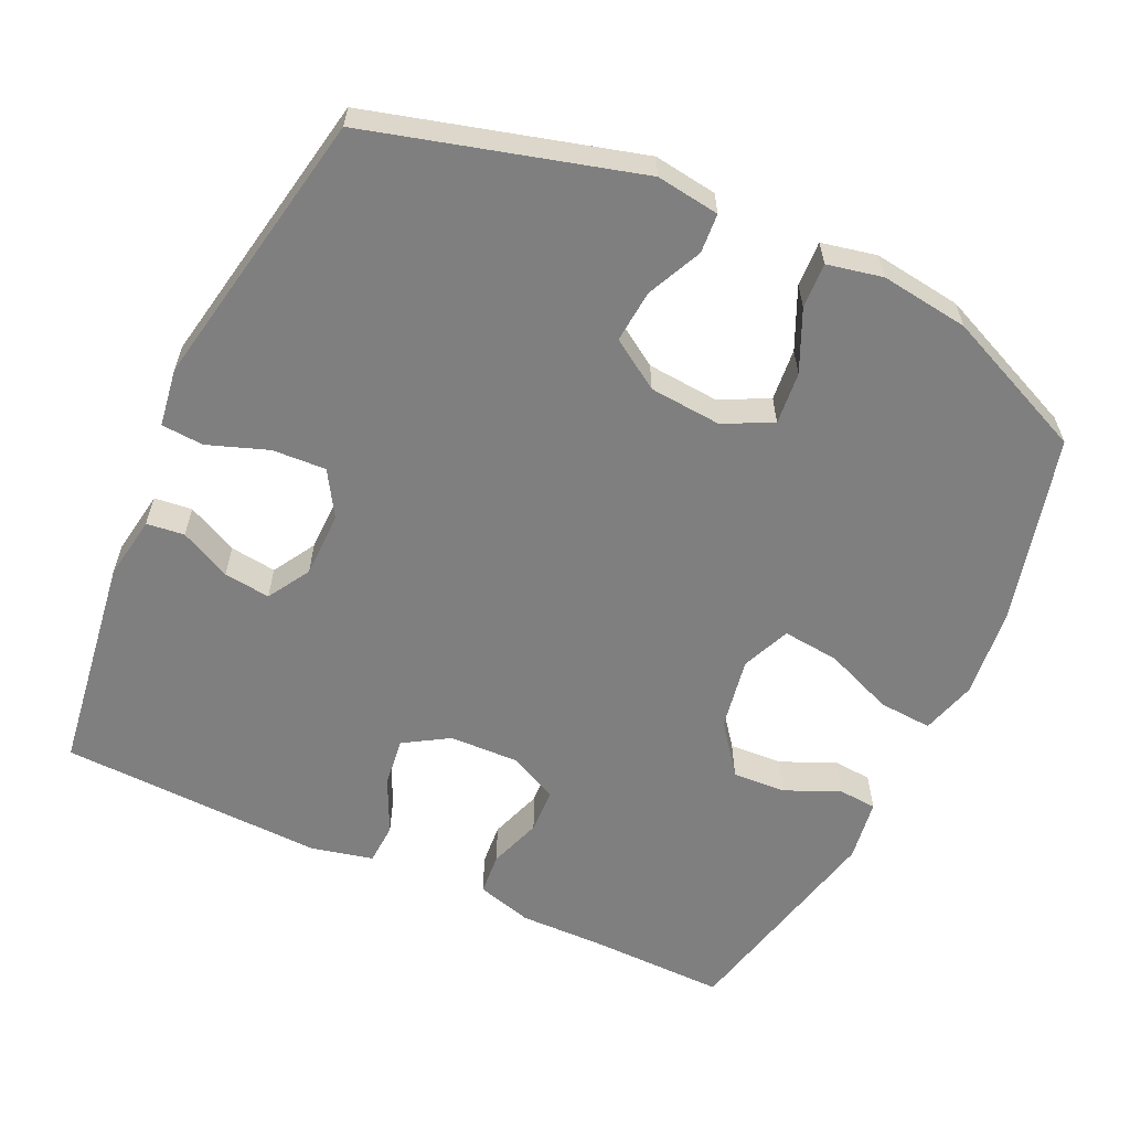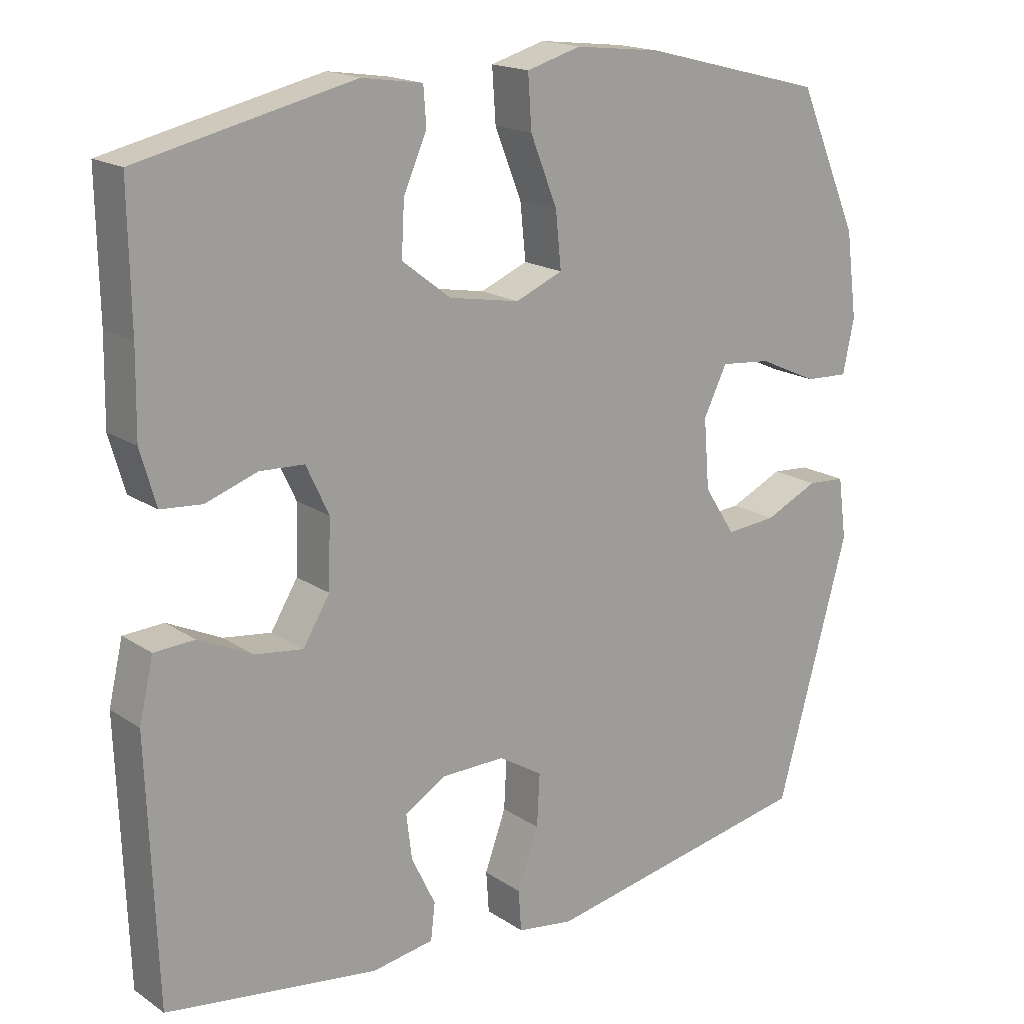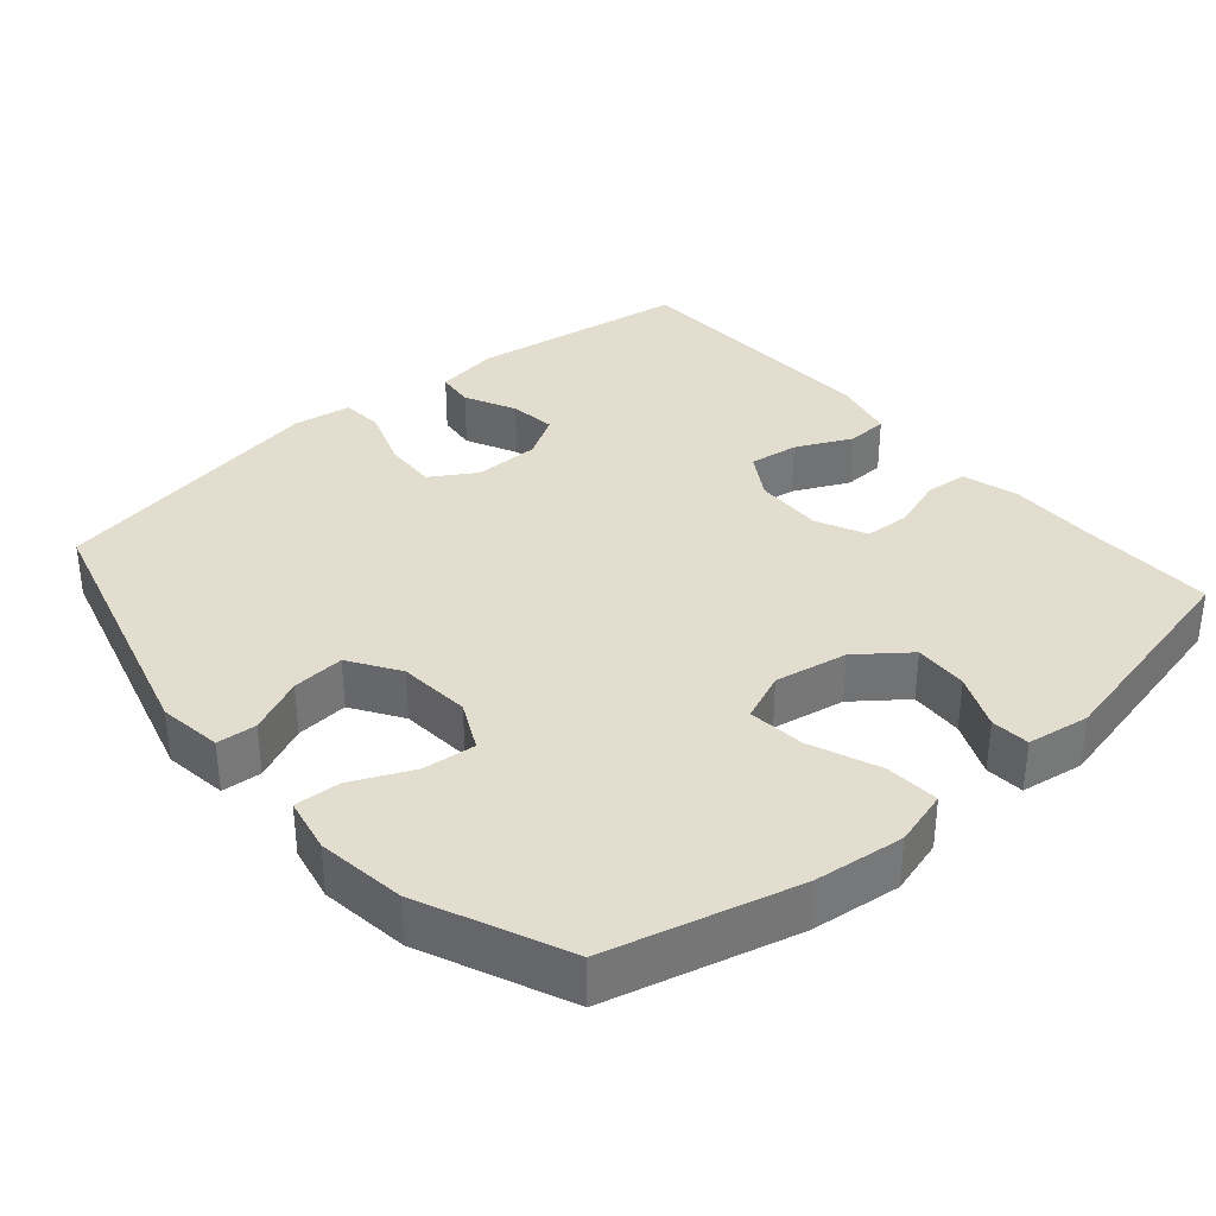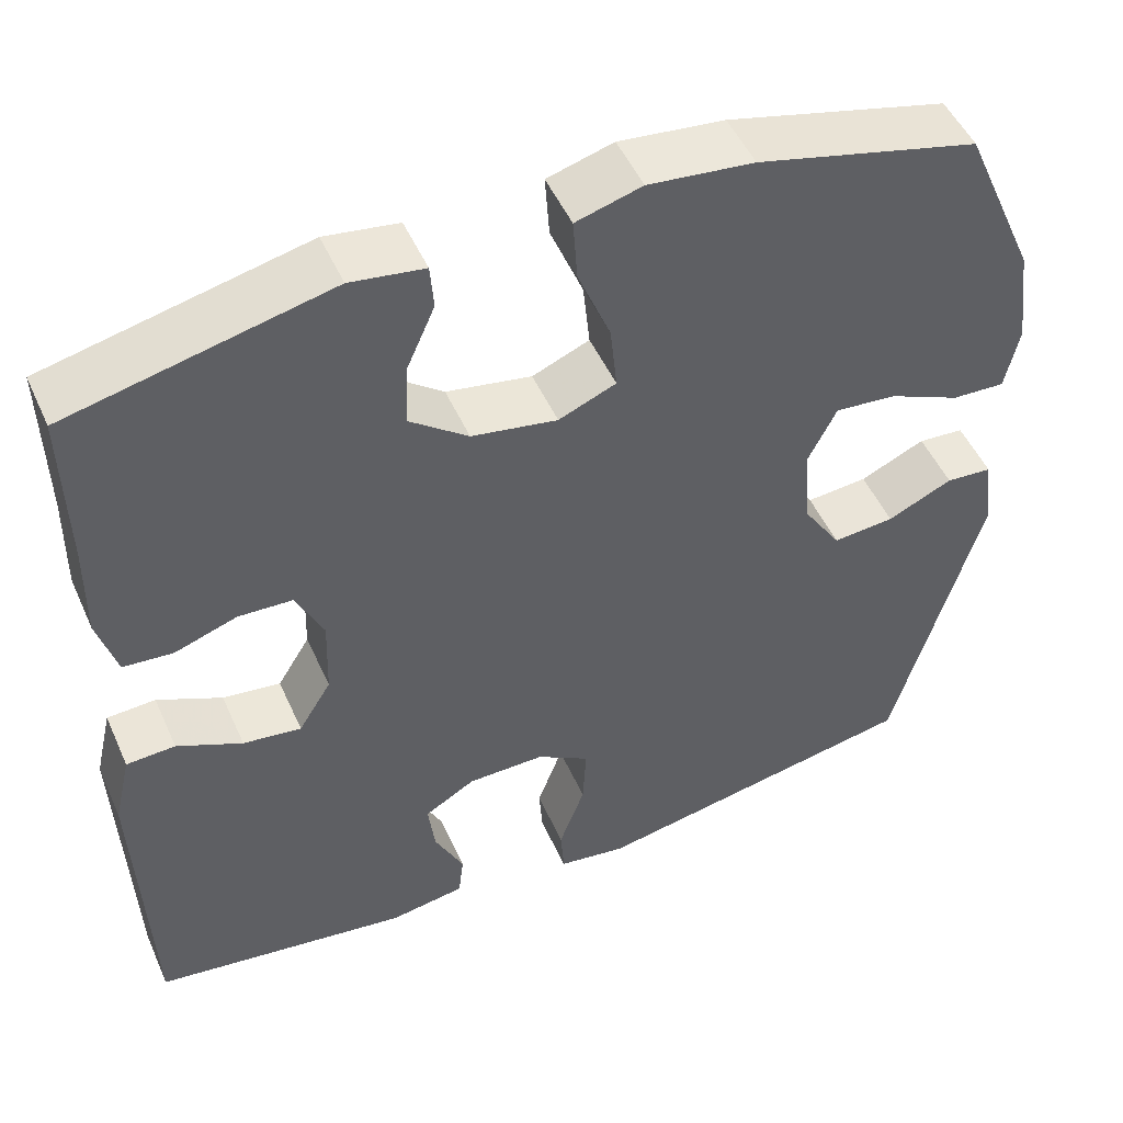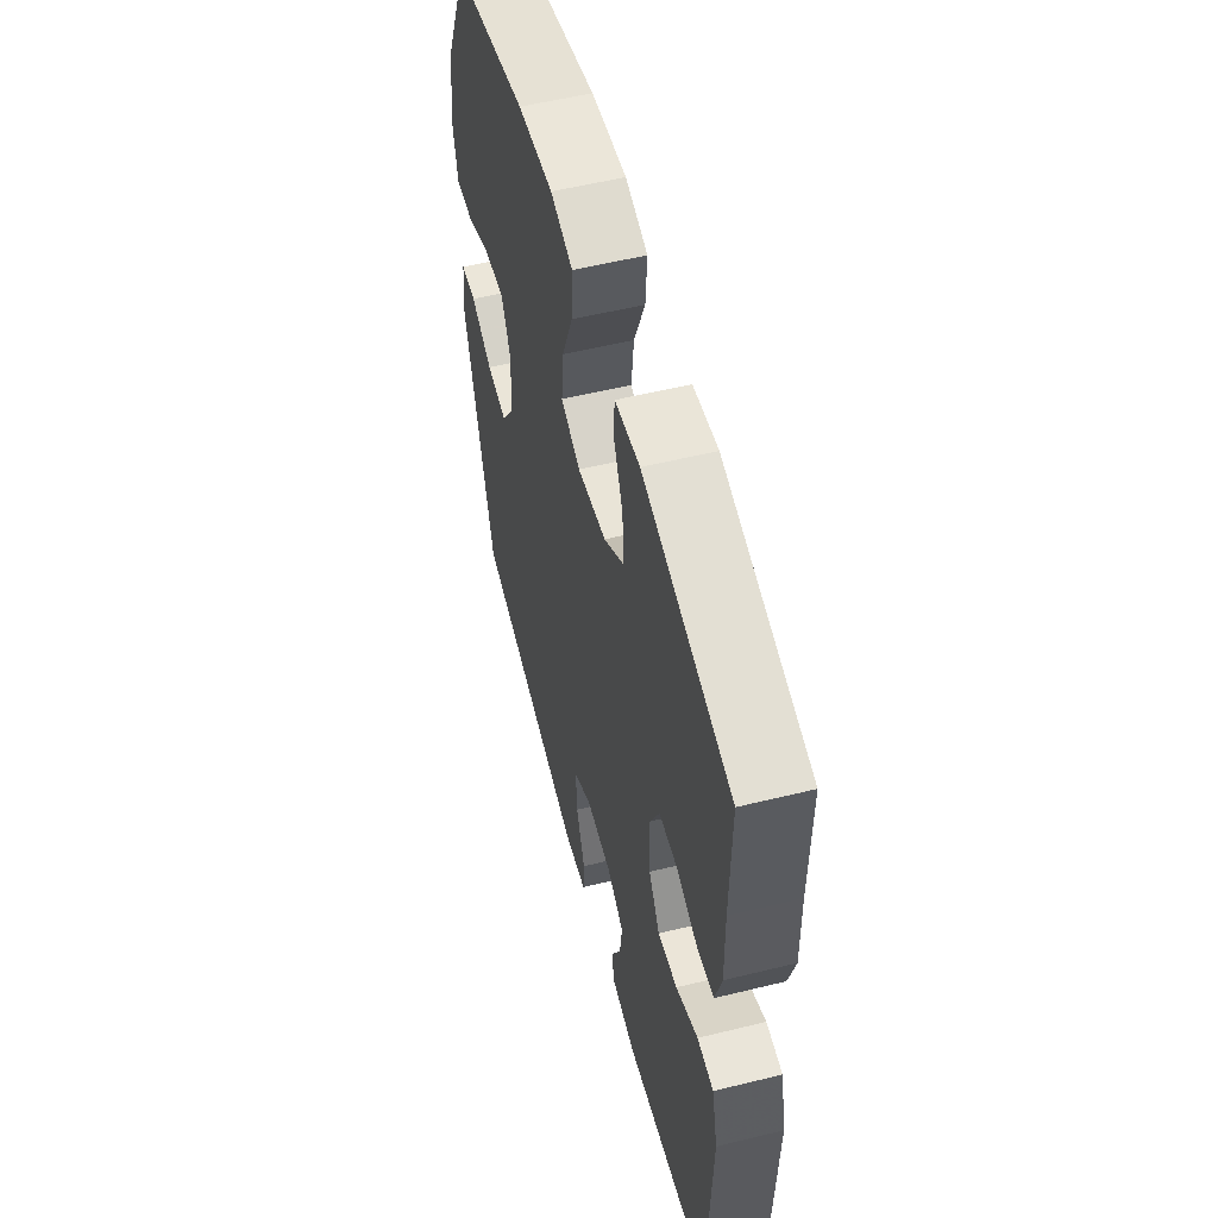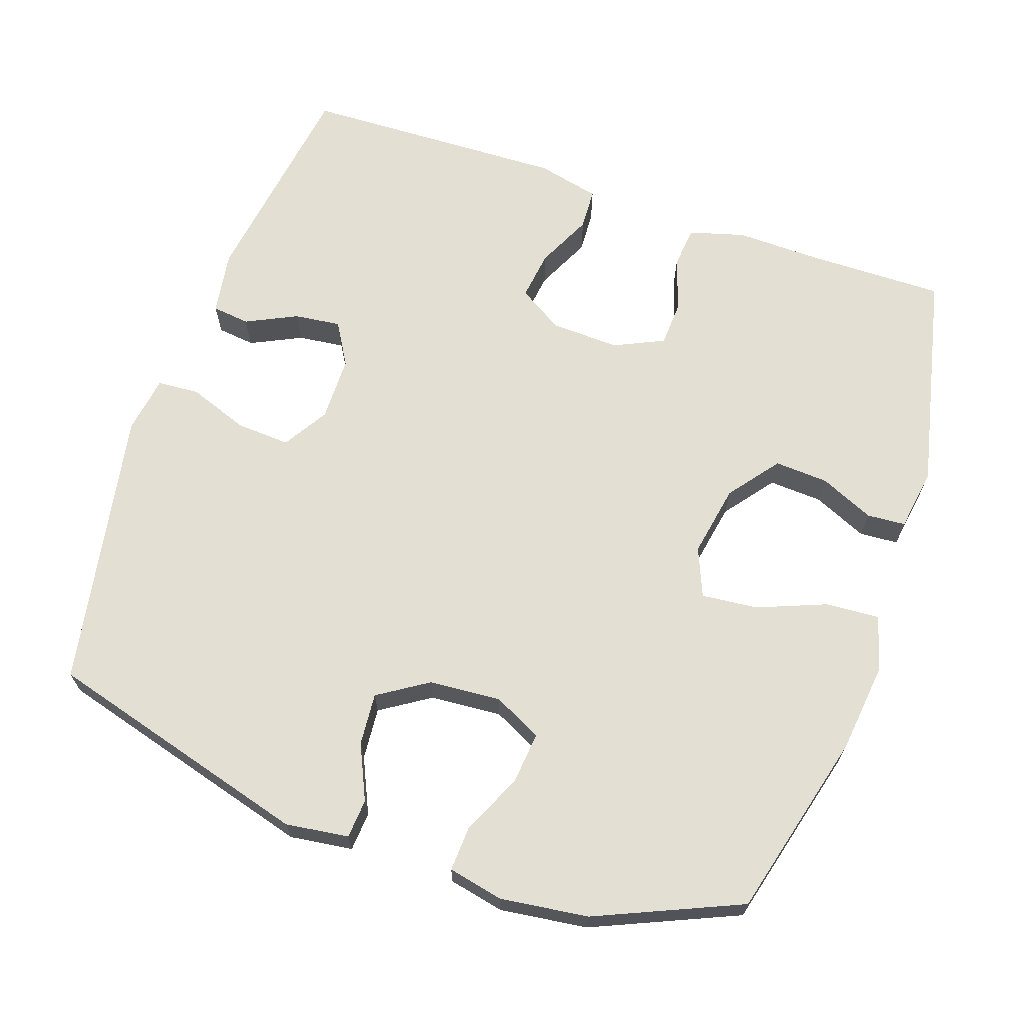
<metadata>
{"format":"obj","ext":"obj","renderer":"f3d","projection":"perspective","resolution":1024,"background":"white","views":[{"elev":-59.8,"azim":-115.0,"up":"+Y"},{"elev":17.6,"azim":142.3,"up":"+Z"},{"elev":34.8,"azim":-40.7,"up":"+Y"},{"elev":49.9,"azim":156.4,"up":"+Z"},{"elev":55.5,"azim":75.5,"up":"+Z"},{"elev":66.9,"azim":-70.9,"up":"+Y"}]}
</metadata>
<code>
v -0.5 0.07 0.5
v -0.242 0.07 0.566
v -0.119 0.07 0.58
v -0.042 0.07 0.558
v -0.047 0.07 0.484
v -0.085 0.07 0.389
v -0.093 0.07 0.311
v -0.026 0.07 0.283
v 0.074 0.07 0.301
v 0.143 0.07 0.354
v 0.139 0.07 0.428
v 0.106 0.07 0.503
v 0.11 0.07 0.556
v 0.196 0.07 0.569
v 0.5 0.07 0.5
v 0.497 0.07 0.311
v 0.499 0.07 0.194
v 0.477 0.07 0.117
v 0.419 0.07 0.112
v 0.346 0.07 0.137
v 0.283 0.07 0.134
v 0.251 0.07 0.066
v 0.254 0.07 -0.029
v 0.292 0.07 -0.091
v 0.36 0.07 -0.082
v 0.436 0.07 -0.046
v 0.493 0.07 -0.049
v 0.513 0.07 -0.135
v 0.5 0.07 -0.5
v 0.2 0.07 -0.543
v 0.112 0.07 -0.529
v 0.106 0.07 -0.477
v 0.14 0.07 -0.407
v 0.148 0.07 -0.343
v 0.089 0.07 -0.308
v -0.001 0.07 -0.307
v -0.063 0.07 -0.345
v -0.059 0.07 -0.419
v -0.029 0.07 -0.502
v -0.033 0.07 -0.56
v -0.113 0.07 -0.572
v -0.5 0.07 -0.5
v -0.602 0.07 -0.132
v -0.59 0.07 -0.045
v -0.536 0.07 -0.041
v -0.46 0.07 -0.076
v -0.388 0.07 -0.082
v -0.344 0.07 -0.014
v -0.336 0.07 0.085
v -0.369 0.07 0.152
v -0.441 0.07 0.145
v -0.525 0.07 0.107
v -0.587 0.07 0.104
v -0.603 0.07 0.18
v -0.587 0.07 0.301
v -0.5 0 0.5
v -0.242 0 0.566
v -0.119 0 0.58
v -0.042 0 0.558
v -0.047 0 0.484
v -0.085 0 0.389
v -0.093 0 0.311
v -0.026 0 0.283
v 0.074 0 0.301
v 0.143 0 0.354
v 0.139 0 0.428
v 0.106 0 0.503
v 0.11 0 0.556
v 0.196 0 0.569
v 0.5 0 0.5
v 0.497 0 0.311
v 0.499 0 0.194
v 0.477 0 0.117
v 0.419 0 0.112
v 0.346 0 0.137
v 0.283 0 0.134
v 0.251 0 0.066
v 0.254 0 -0.029
v 0.292 0 -0.091
v 0.36 0 -0.082
v 0.436 0 -0.046
v 0.493 0 -0.049
v 0.513 0 -0.135
v 0.5 0 -0.5
v 0.2 0 -0.543
v 0.112 0 -0.529
v 0.106 0 -0.477
v 0.14 0 -0.407
v 0.148 0 -0.343
v 0.089 0 -0.308
v -0.001 0 -0.307
v -0.063 0 -0.345
v -0.059 0 -0.419
v -0.029 0 -0.502
v -0.033 0 -0.56
v -0.113 0 -0.572
v -0.5 0 -0.5
v -0.602 0 -0.132
v -0.59 0 -0.045
v -0.536 0 -0.041
v -0.46 0 -0.076
v -0.388 0 -0.082
v -0.344 0 -0.014
v -0.336 0 0.085
v -0.369 0 0.152
v -0.441 0 0.145
v -0.525 0 0.107
v -0.587 0 0.104
v -0.603 0 0.18
v -0.587 0 0.301
f 4 5 6
f 3 4 6
f 2 3 6
f 1 2 6
f 55 1 6
f 54 55 6
f 53 54 6
f 52 53 6
f 51 52 6
f 50 51 6 7
f 49 50 7 8
f 48 49 8 9
f 47 48 9
f 44 45 46
f 43 44 46
f 42 43 46
f 41 42 46
f 40 41 46
f 39 40 46
f 38 39 46
f 37 38 46 47
f 47 9 10
f 37 47 10
f 36 37 10
f 31 32 33
f 30 31 33
f 29 30 33
f 28 29 33
f 27 28 33
f 26 27 33
f 25 26 33
f 24 25 33 34
f 23 24 34 35
f 18 19 20
f 17 18 20
f 16 17 20
f 16 20 21
f 15 16 21
f 14 15 21
f 13 14 21
f 12 13 21
f 11 12 21
f 10 11 21 22
f 23 35 36
f 22 23 36
f 10 22 36
f 61 60 59
f 61 59 58
f 61 58 57
f 61 57 56
f 61 56 110
f 61 110 109
f 61 109 108
f 61 108 107
f 61 107 106
f 62 61 106 105
f 63 62 105 104
f 64 63 104 103
f 64 103 102
f 101 100 99
f 101 99 98
f 101 98 97
f 101 97 96
f 101 96 95
f 101 95 94
f 101 94 93
f 102 101 93 92
f 65 64 102
f 65 102 92
f 65 92 91
f 88 87 86
f 88 86 85
f 88 85 84
f 88 84 83
f 88 83 82
f 88 82 81
f 88 81 80
f 89 88 80 79
f 90 89 79 78
f 75 74 73
f 75 73 72
f 75 72 71
f 76 75 71
f 76 71 70
f 76 70 69
f 76 69 68
f 76 68 67
f 76 67 66
f 77 76 66 65
f 91 90 78
f 91 78 77
f 91 77 65
f 1 56 57 2
f 2 57 58 3
f 3 58 59 4
f 4 59 60 5
f 5 60 61 6
f 6 61 62 7
f 7 62 63 8
f 8 63 64 9
f 9 64 65 10
f 10 65 66 11
f 11 66 67 12
f 12 67 68 13
f 13 68 69 14
f 14 69 70 15
f 15 70 71 16
f 16 71 72 17
f 17 72 73 18
f 18 73 74 19
f 19 74 75 20
f 20 75 76 21
f 21 76 77 22
f 22 77 78 23
f 23 78 79 24
f 24 79 80 25
f 25 80 81 26
f 26 81 82 27
f 27 82 83 28
f 28 83 84 29
f 29 84 85 30
f 30 85 86 31
f 31 86 87 32
f 32 87 88 33
f 33 88 89 34
f 34 89 90 35
f 35 90 91 36
f 36 91 92 37
f 37 92 93 38
f 38 93 94 39
f 39 94 95 40
f 40 95 96 41
f 41 96 97 42
f 42 97 98 43
f 43 98 99 44
f 44 99 100 45
f 45 100 101 46
f 46 101 102 47
f 47 102 103 48
f 48 103 104 49
f 49 104 105 50
f 50 105 106 51
f 51 106 107 52
f 52 107 108 53
f 53 108 109 54
f 54 109 110 55
f 55 110 56 1

</code>
